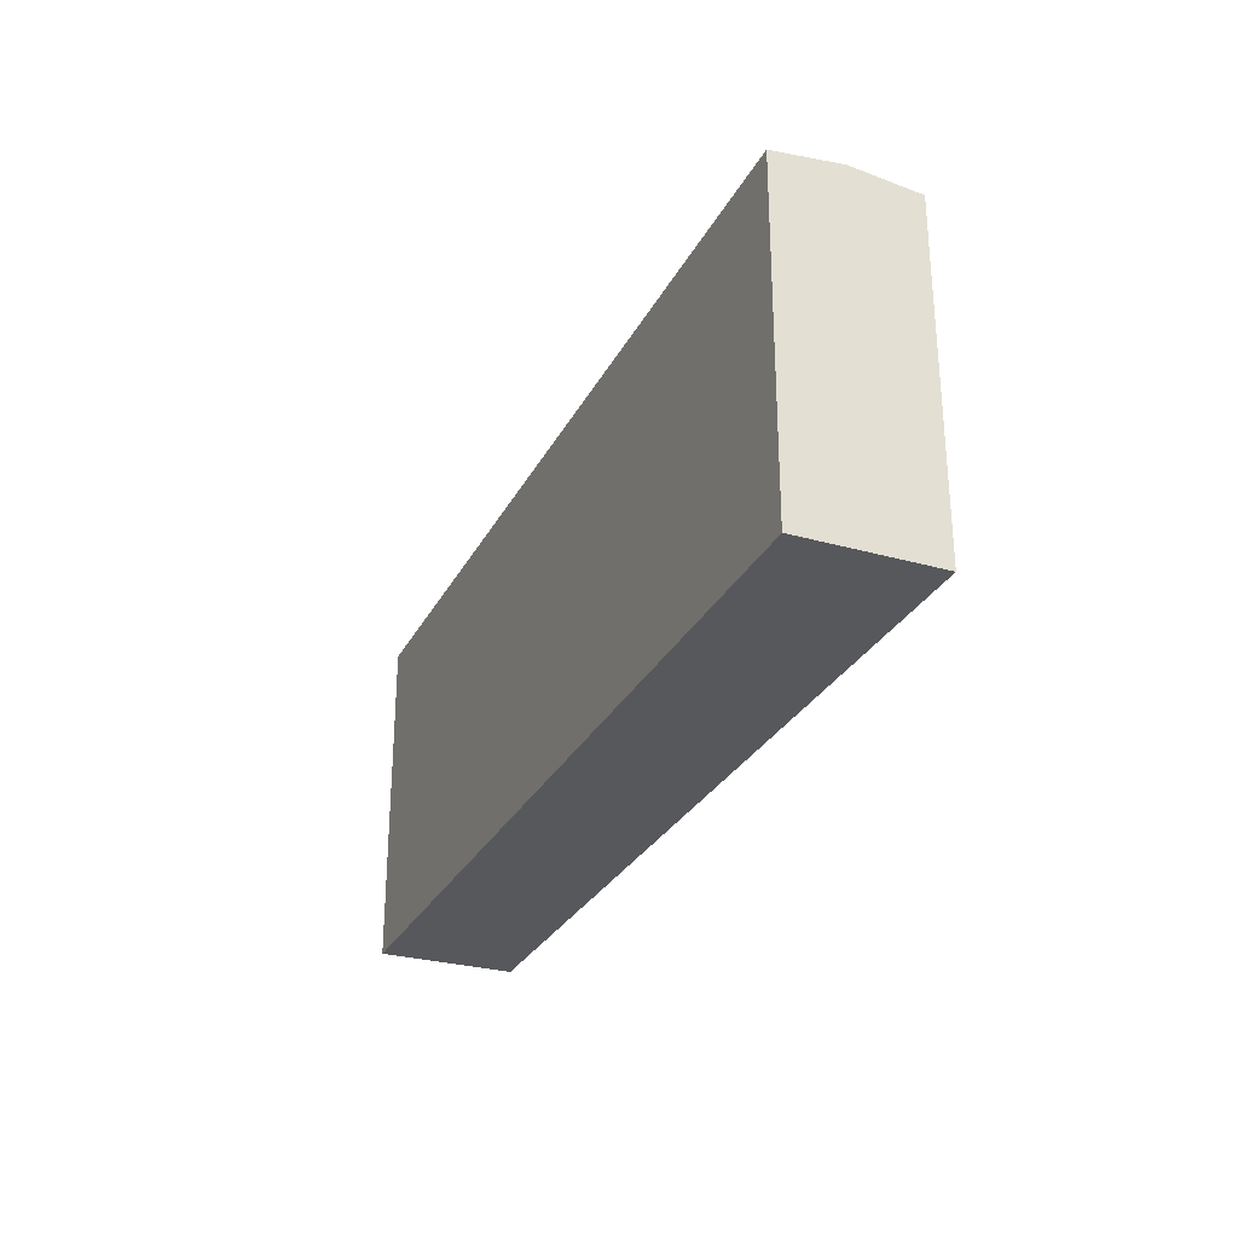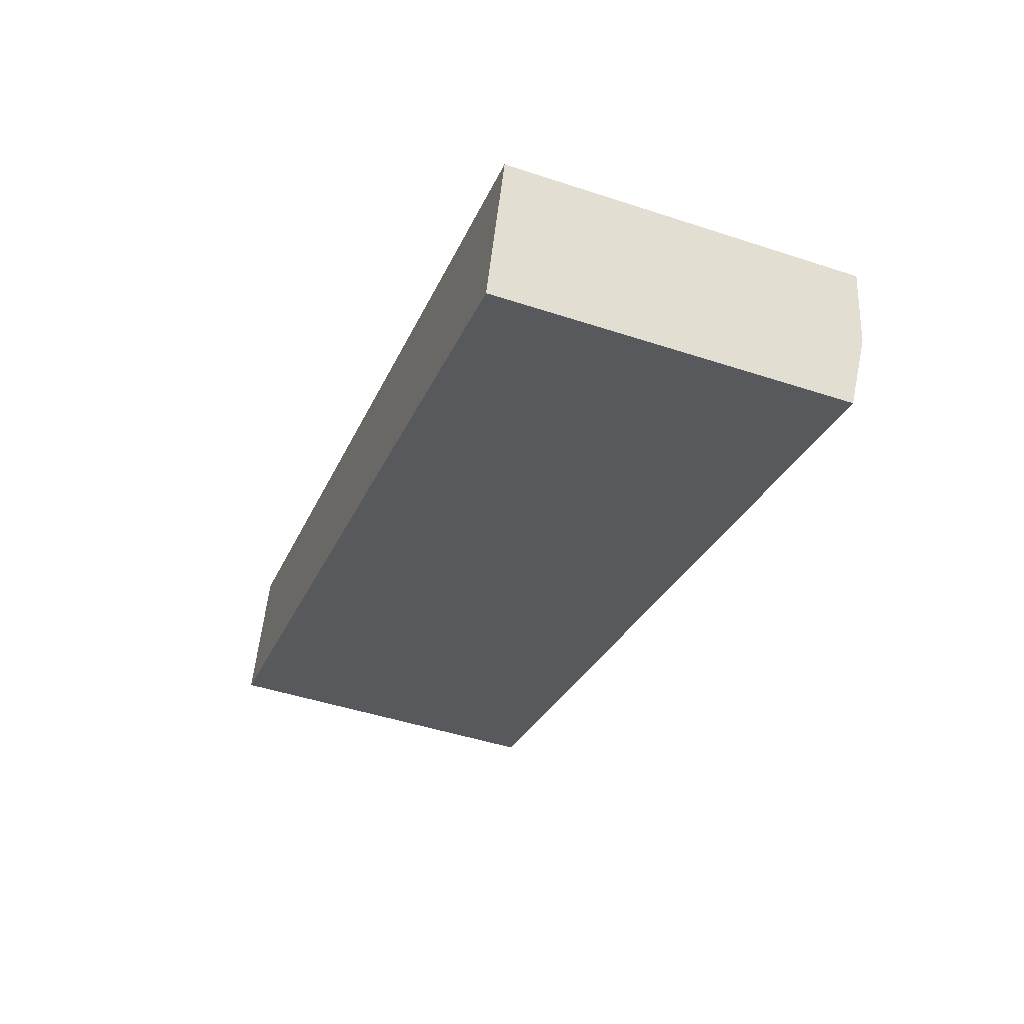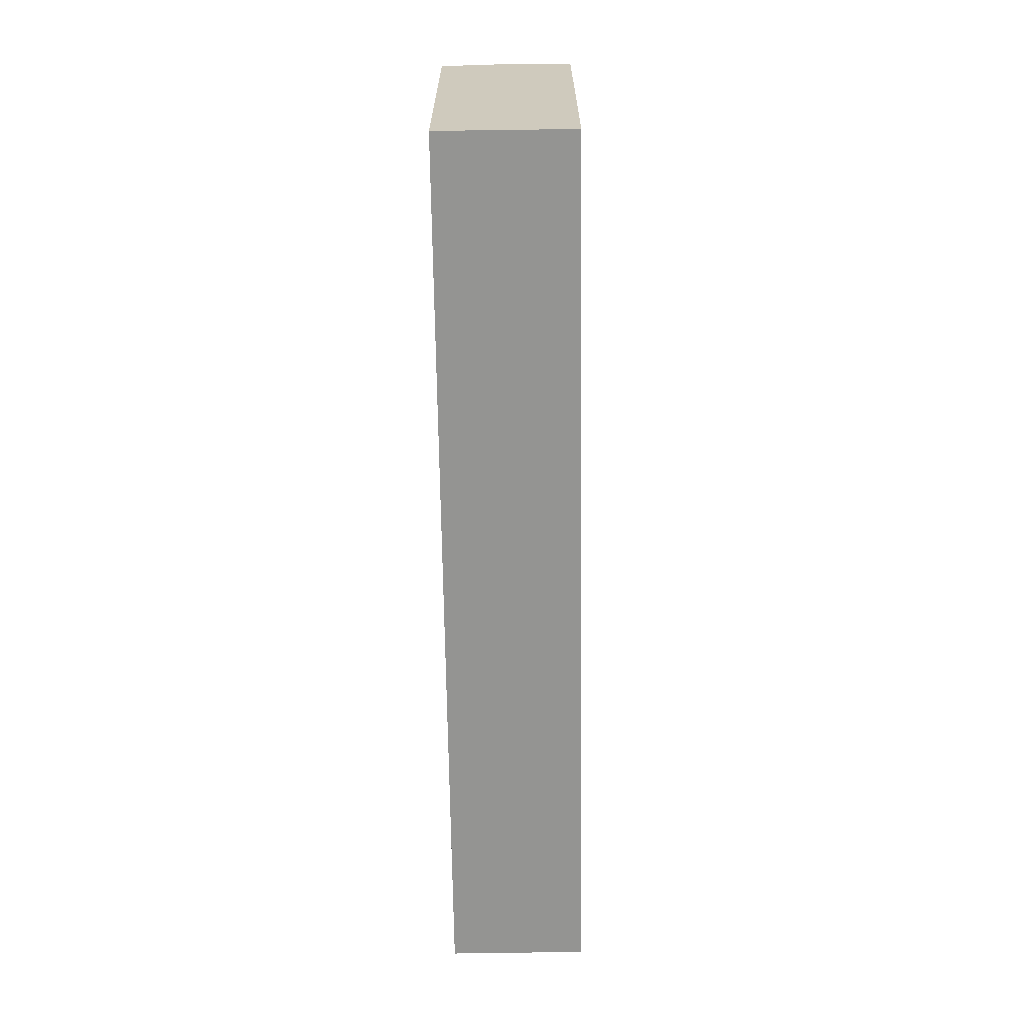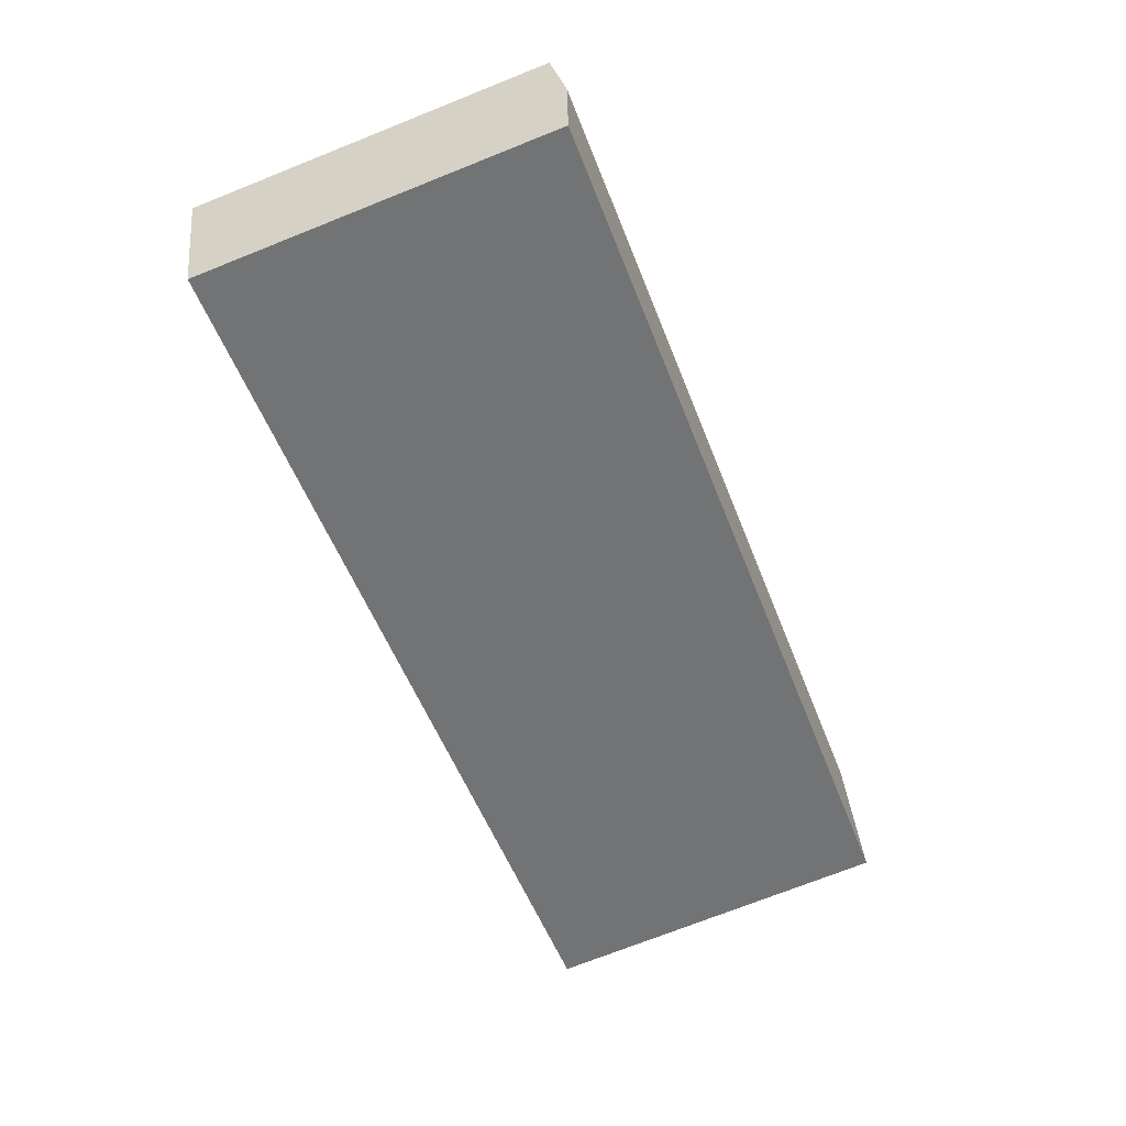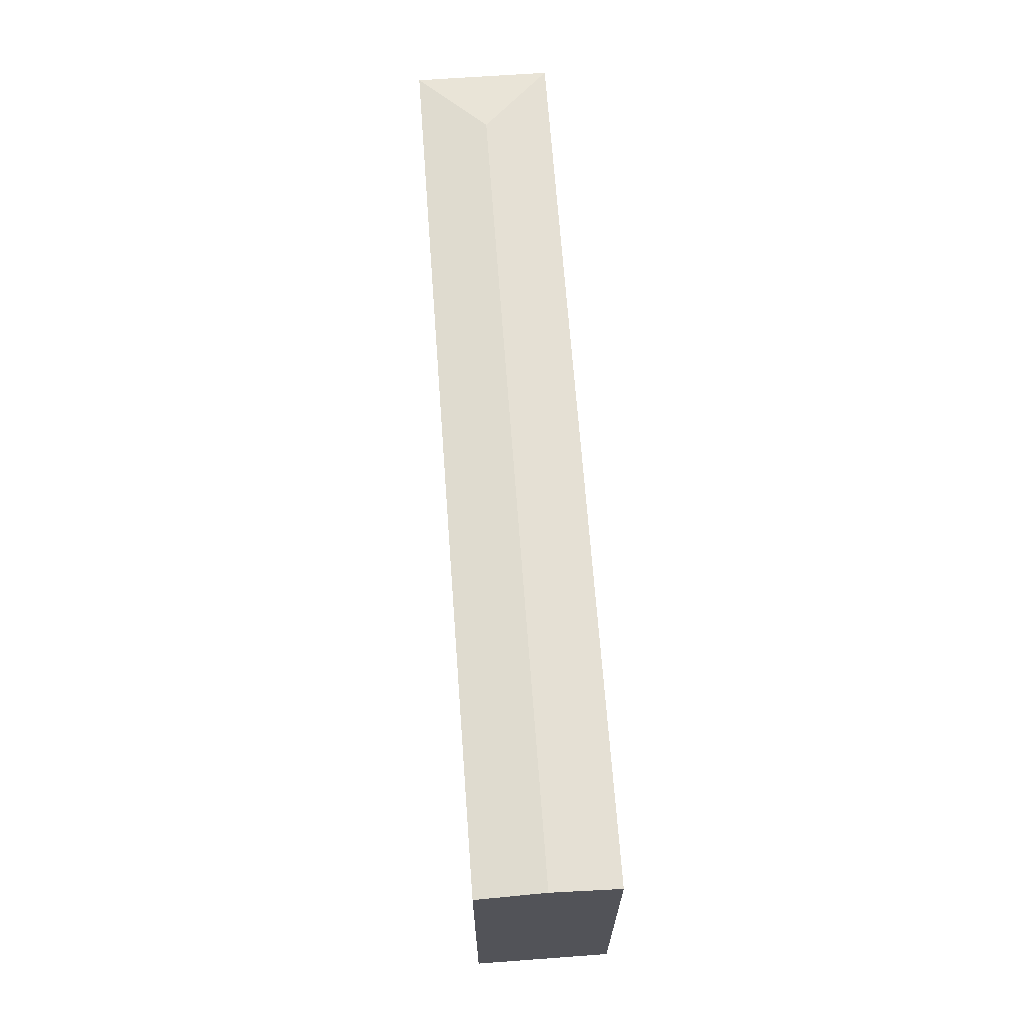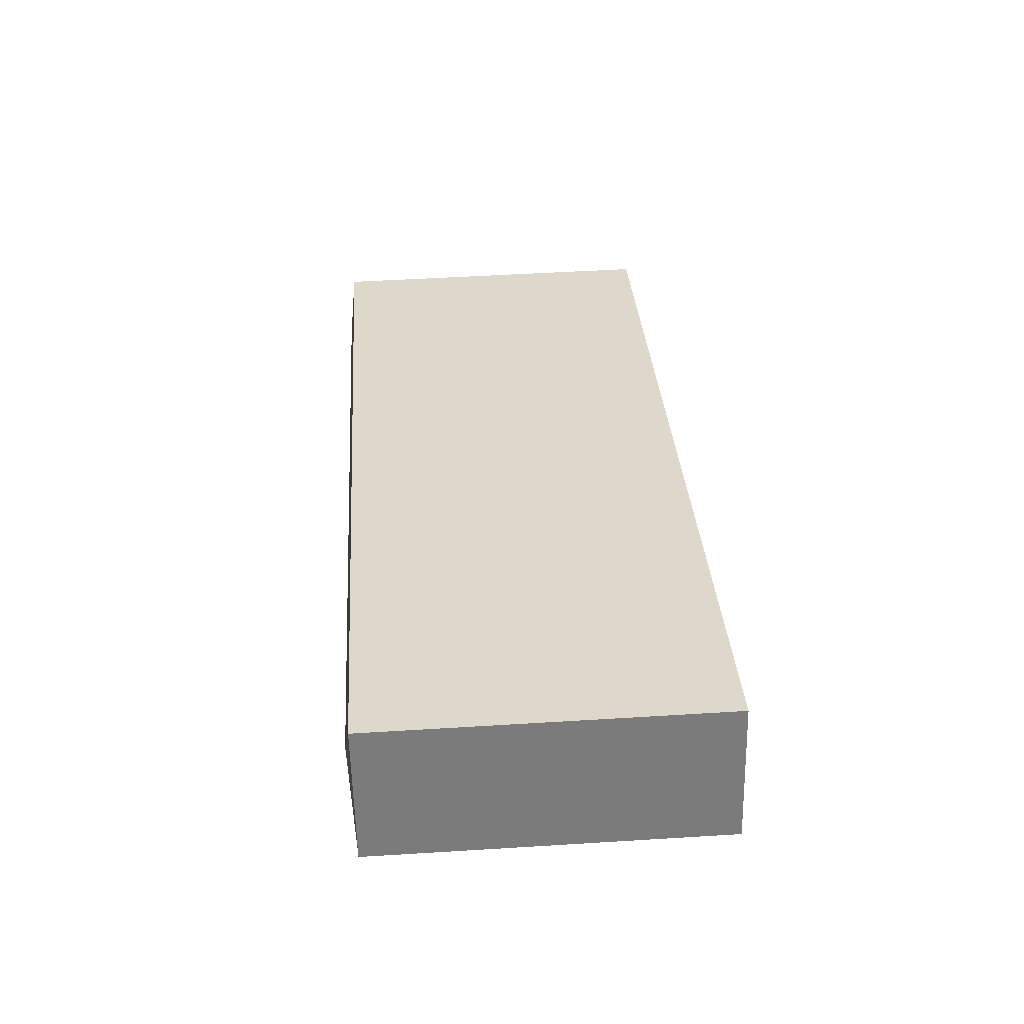
<metadata>
{"format":"obj","ext":"obj","renderer":"f3d","projection":"perspective","resolution":1024,"background":"white","views":[{"elev":-28.7,"azim":85.3,"up":"+Y"},{"elev":-47.0,"azim":69.6,"up":"+Z"},{"elev":-66.9,"azim":109.1,"up":"+Y"},{"elev":-72.4,"azim":111.7,"up":"+Z"},{"elev":66.9,"azim":104.1,"up":"+Y"},{"elev":50.1,"azim":-93.9,"up":"+Z"}]}
</metadata>
<code>
v  23.22 9.213 -5.753
v  1.141 9.006 3.474
v  23.8 9.006 -4.017
v  2.306 9.213 1.163
v  0 9.006 5.515e-16
v  22.65 9.006 -7.488
v  22.65 4.585e-16 -7.488
v  23.22 3.523e-16 -5.753
v  23.8 2.46e-16 -4.017
v  0 0 0
v  1.141 -2.127e-16 3.474
g defaultobject
f 1 2 3
f 2 1 4
f 4 5 2
f 6 4 1
f 4 6 5
f 1 7 6
f 7 1 3
f 7 3 8
f 8 3 9
f 7 5 6
f 5 7 10
f 10 2 5
f 2 10 11
f 11 3 2
f 3 11 9
f 8 10 7
f 10 8 9
f 10 9 11

</code>
